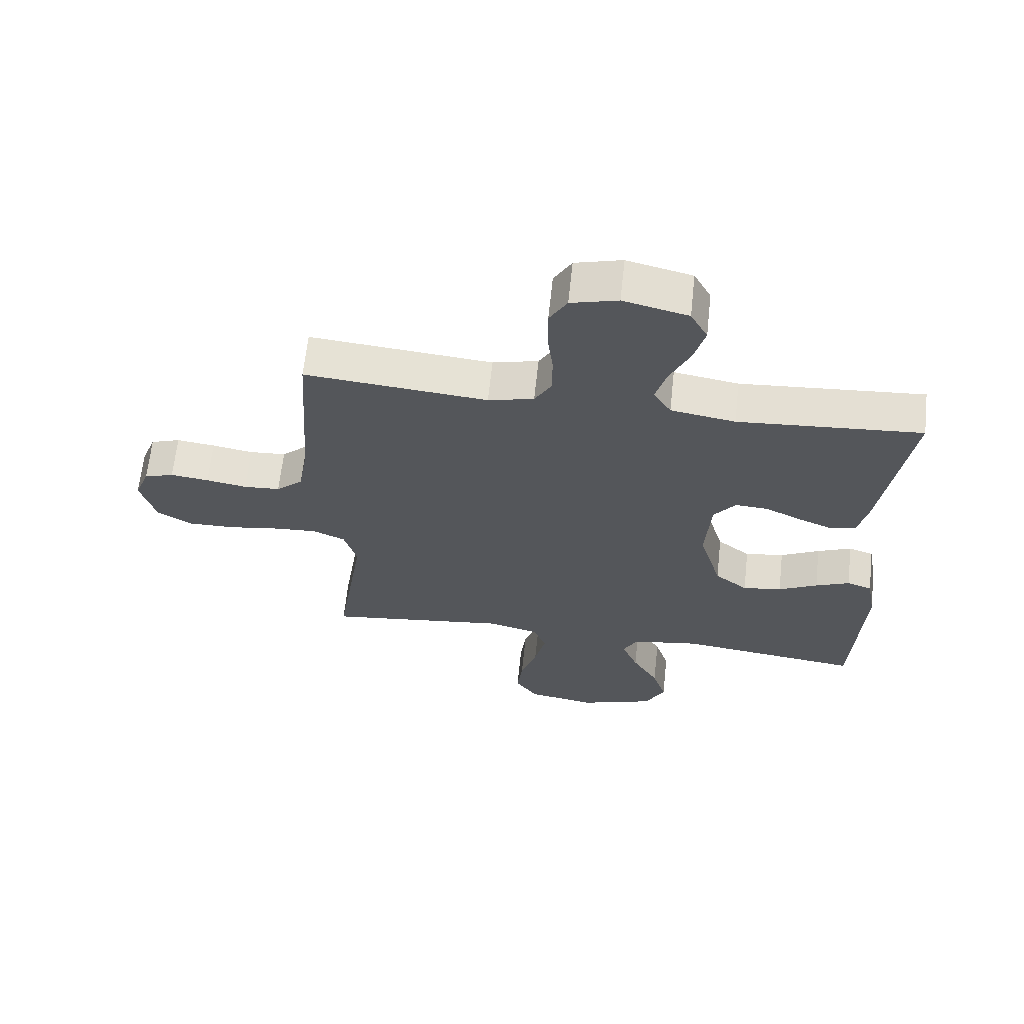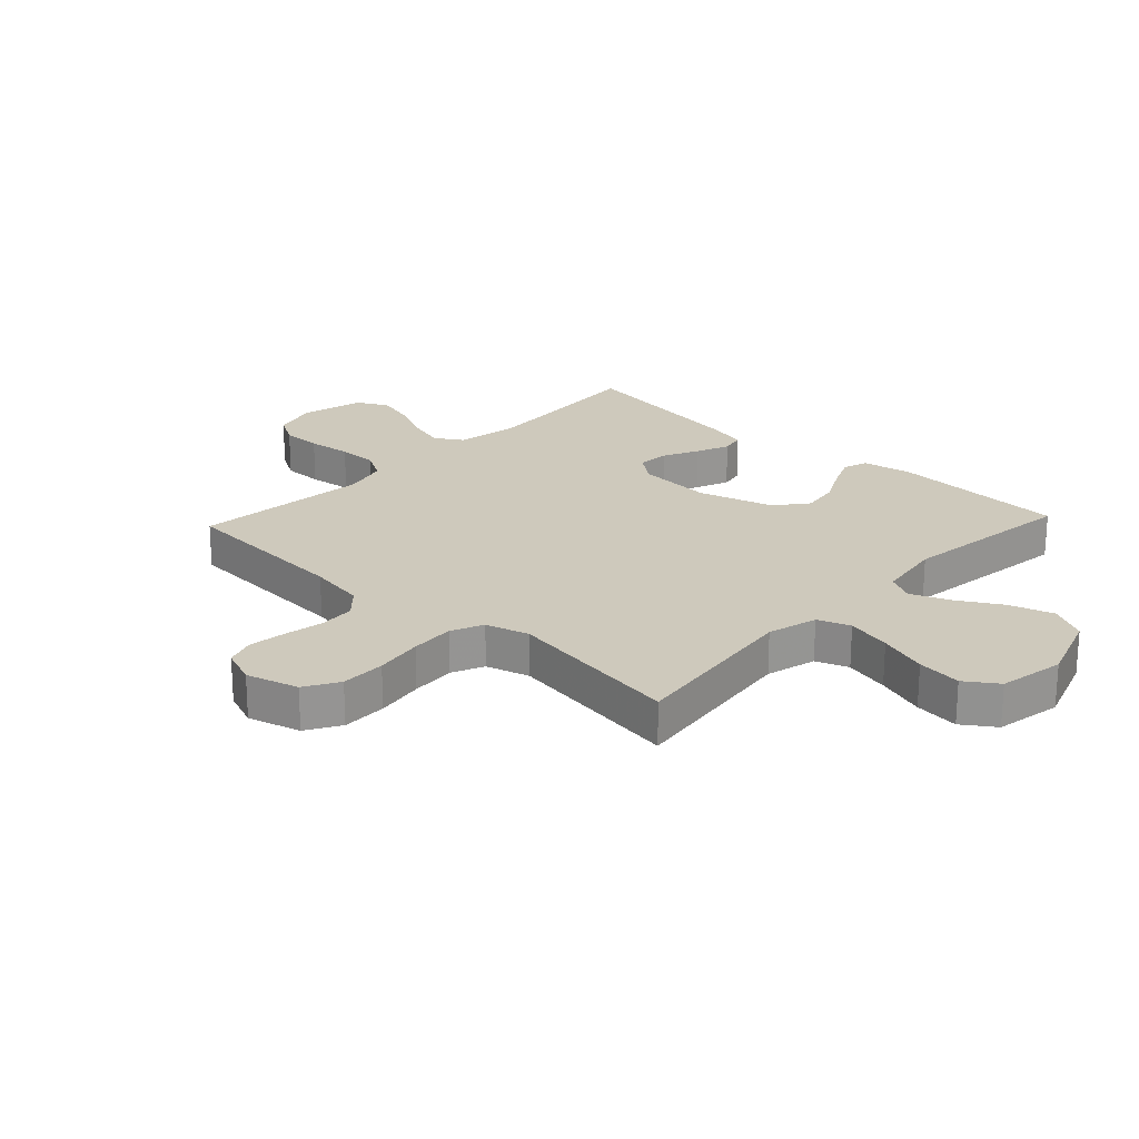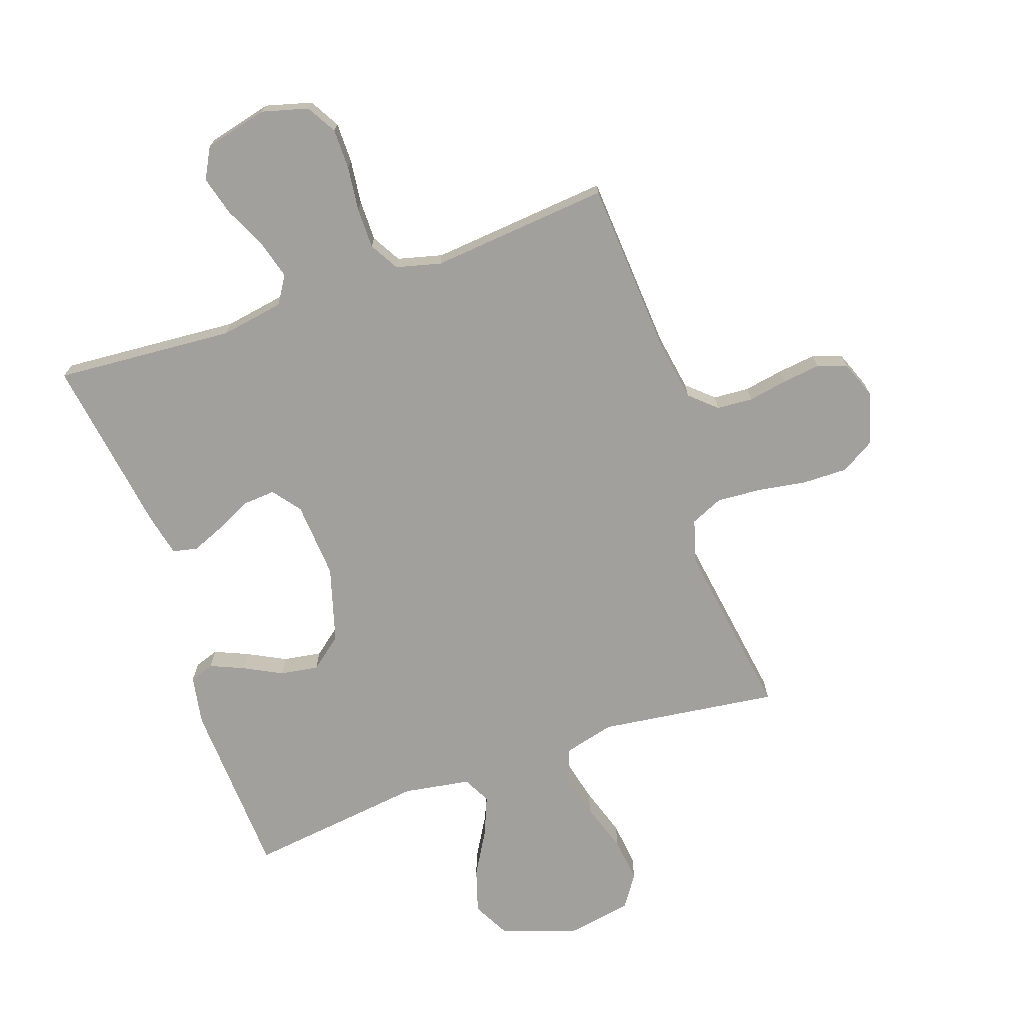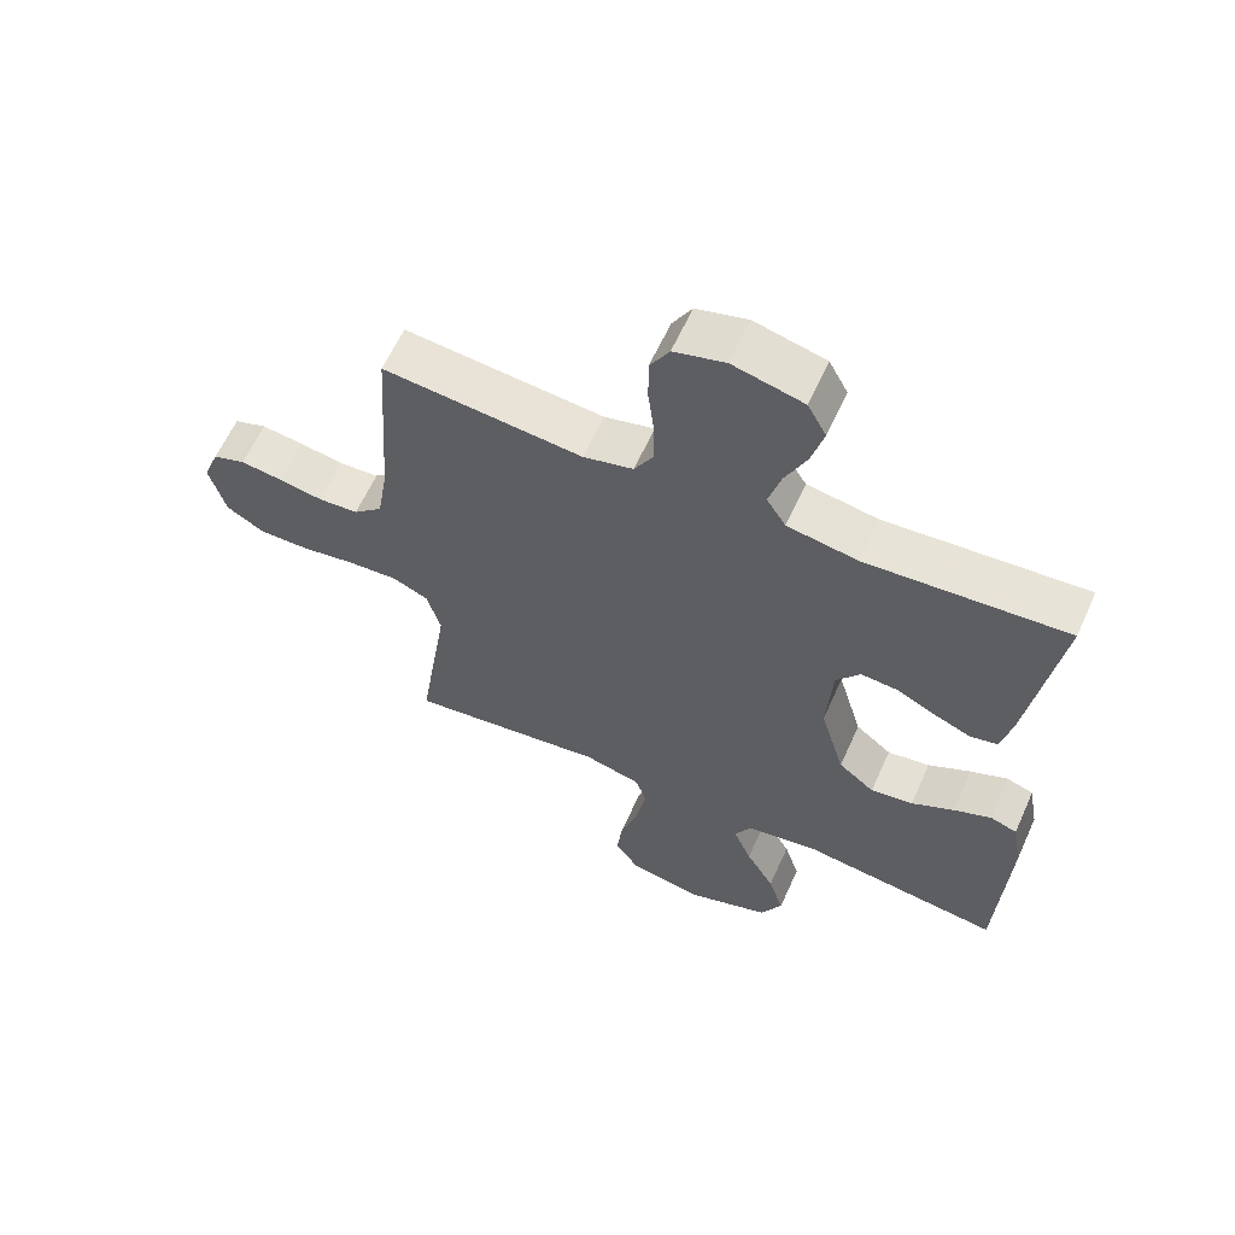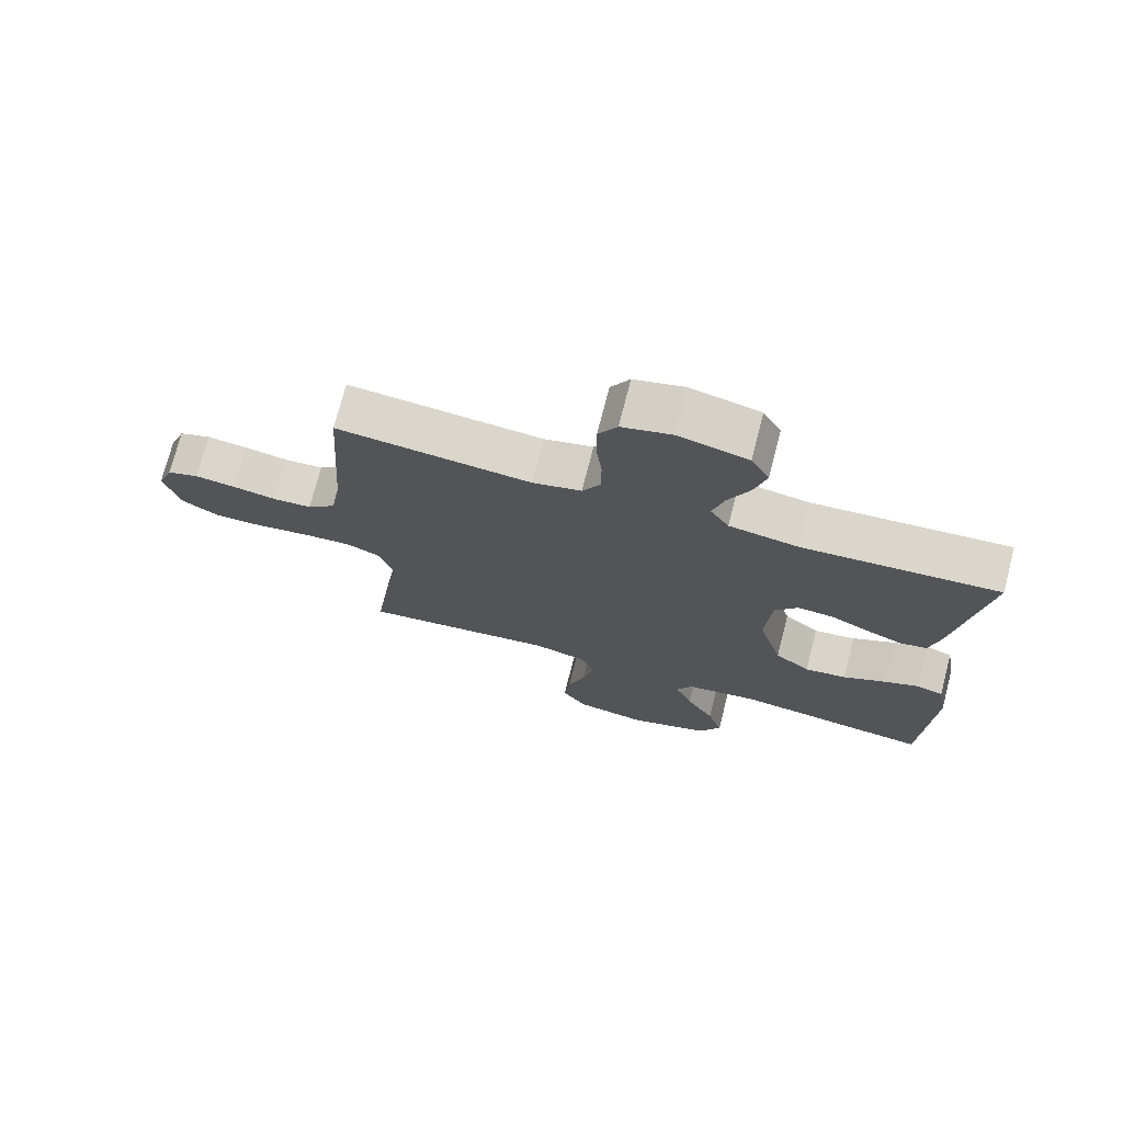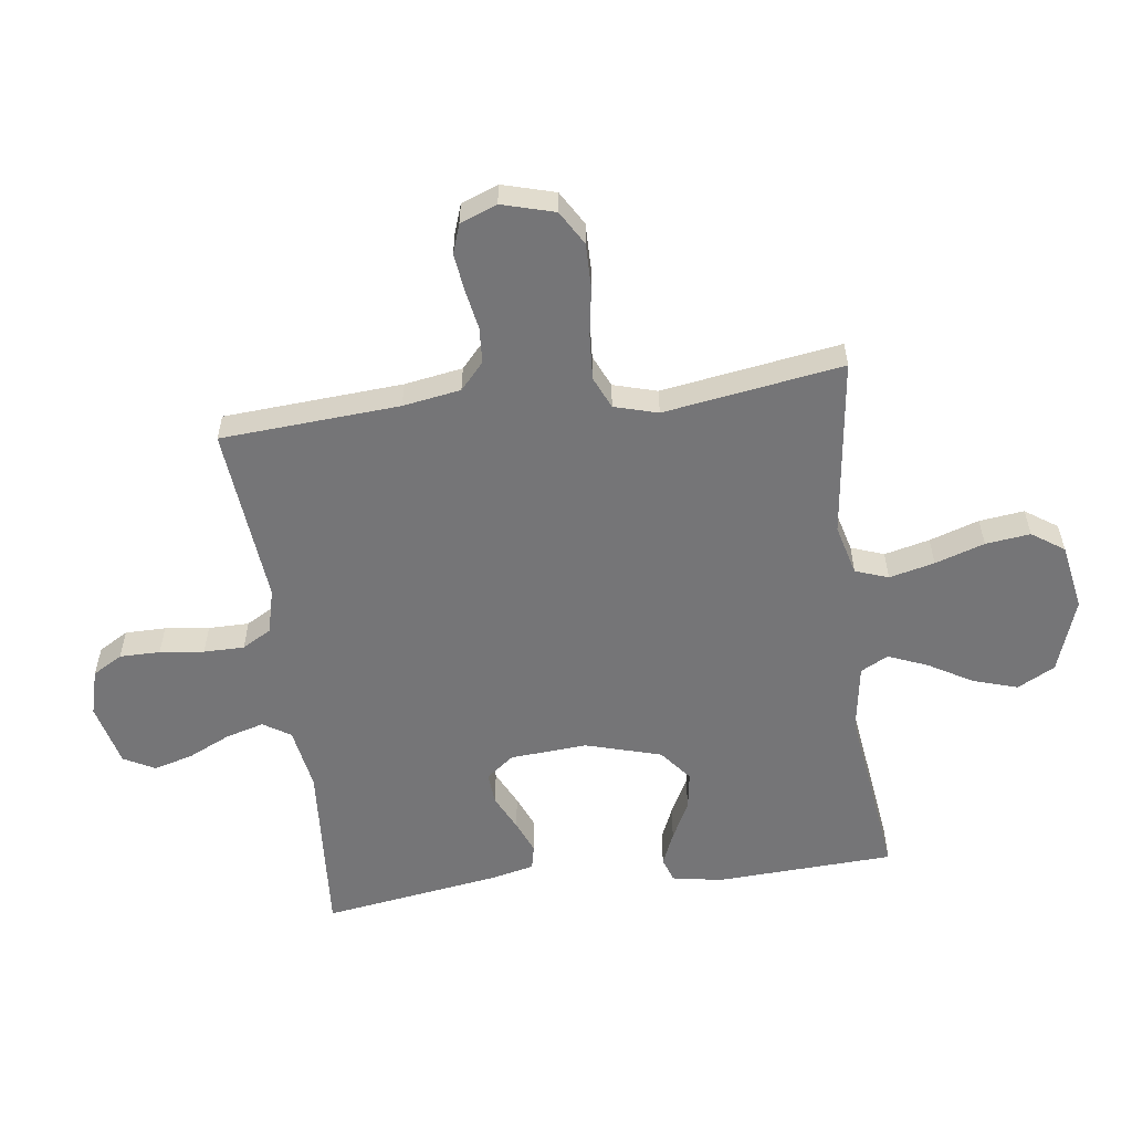
<metadata>
{"format":"obj","ext":"obj","renderer":"f3d","projection":"perspective","resolution":1024,"background":"white","views":[{"elev":64.5,"azim":-173.9,"up":"+Z"},{"elev":22.5,"azim":133.1,"up":"+Y"},{"elev":-71.6,"azim":19.1,"up":"+Y"},{"elev":61.5,"azim":-155.7,"up":"+Z"},{"elev":73.3,"azim":-165.5,"up":"+Z"},{"elev":-56.6,"azim":97.6,"up":"+Y"}]}
</metadata>
<code>
v 0.5 0.07 -0.5
v 0.2 0.07 -0.461
v 0.115 0.07 -0.483
v 0.095 0.07 -0.538
v 0.113 0.07 -0.614
v 0.14 0.07 -0.697
v 0.149 0.07 -0.772
v 0.112 0.07 -0.826
v 0 0.07 -0.846
v -0.124 0.07 -0.803
v -0.157 0.07 -0.74
v -0.134 0.07 -0.666
v -0.091 0.07 -0.592
v -0.064 0.07 -0.526
v -0.088 0.07 -0.48
v -0.2 0.07 -0.462
v -0.5 0.07 -0.5
v -0.514 0.07 -0.2
v -0.499 0.07 -0.117
v -0.458 0.07 -0.103
v -0.402 0.07 -0.127
v -0.338 0.07 -0.16
v -0.274 0.07 -0.17
v -0.22 0.07 -0.127
v -0.183 0.07 0
v -0.192 0.07 0.129
v -0.228 0.07 0.176
v -0.282 0.07 0.172
v -0.342 0.07 0.143
v -0.398 0.07 0.12
v -0.439 0.07 0.129
v -0.455 0.07 0.2
v -0.5 0.07 0.5
v -0.2 0.07 0.478
v -0.094 0.07 0.496
v -0.065 0.07 0.542
v -0.083 0.07 0.606
v -0.116 0.07 0.677
v -0.134 0.07 0.743
v -0.106 0.07 0.795
v 0 0.07 0.821
v 0.077 0.07 0.8
v 0.106 0.07 0.75
v 0.106 0.07 0.682
v 0.097 0.07 0.608
v 0.097 0.07 0.54
v 0.125 0.07 0.491
v 0.2 0.07 0.472
v 0.5 0.07 0.5
v 0.52 0.07 0.2
v 0.536 0.07 0.103
v 0.58 0.07 0.063
v 0.64 0.07 0.059
v 0.707 0.07 0.071
v 0.77 0.07 0.079
v 0.819 0.07 0.062
v 0.843 0.07 0
v 0.818 0.07 -0.088
v 0.761 0.07 -0.122
v 0.685 0.07 -0.121
v 0.604 0.07 -0.108
v 0.529 0.07 -0.103
v 0.475 0.07 -0.127
v 0.454 0.07 -0.2
v 0.5 0 -0.5
v 0.2 0 -0.461
v 0.115 0 -0.483
v 0.095 0 -0.538
v 0.113 0 -0.614
v 0.14 0 -0.697
v 0.149 0 -0.772
v 0.112 0 -0.826
v 0 0 -0.846
v -0.124 0 -0.803
v -0.157 0 -0.74
v -0.134 0 -0.666
v -0.091 0 -0.592
v -0.064 0 -0.526
v -0.088 0 -0.48
v -0.2 0 -0.462
v -0.5 0 -0.5
v -0.514 0 -0.2
v -0.499 0 -0.117
v -0.458 0 -0.103
v -0.402 0 -0.127
v -0.338 0 -0.16
v -0.274 0 -0.17
v -0.22 0 -0.127
v -0.183 0 0
v -0.192 0 0.129
v -0.228 0 0.176
v -0.282 0 0.172
v -0.342 0 0.143
v -0.398 0 0.12
v -0.439 0 0.129
v -0.455 0 0.2
v -0.5 0 0.5
v -0.2 0 0.478
v -0.094 0 0.496
v -0.065 0 0.542
v -0.083 0 0.606
v -0.116 0 0.677
v -0.134 0 0.743
v -0.106 0 0.795
v 0 0 0.821
v 0.077 0 0.8
v 0.106 0 0.75
v 0.106 0 0.682
v 0.097 0 0.608
v 0.097 0 0.54
v 0.125 0 0.491
v 0.2 0 0.472
v 0.5 0 0.5
v 0.52 0 0.2
v 0.536 0 0.103
v 0.58 0 0.063
v 0.64 0 0.059
v 0.707 0 0.071
v 0.77 0 0.079
v 0.819 0 0.062
v 0.843 0 0
v 0.818 0 -0.088
v 0.761 0 -0.122
v 0.685 0 -0.121
v 0.604 0 -0.108
v 0.529 0 -0.103
v 0.475 0 -0.127
v 0.454 0 -0.2
f 58 59 60 61
f 58 61 62
f 57 58 62
f 56 57 62
f 53 54 55 56
f 53 56 62 63
f 48 49 50
f 47 48 50 51
f 42 43 44 45
f 42 45 46
f 41 42 46
f 40 41 46
f 37 38 39 40
f 36 37 40 46
f 35 36 46 47
f 31 32 33 34
f 28 29 30 31
f 28 31 34 35
f 19 20 21 22
f 17 18 19 22
f 16 17 22 23
f 15 16 23 24
f 10 11 12 13
f 10 13 14
f 9 10 14
f 8 9 14
f 5 6 7 8
f 4 5 8 14
f 3 4 14 15
f 64 1 2
f 63 64 2 3
f 52 53 63 3
f 35 47 51
f 27 28 35
f 26 27 35 51
f 25 26 51 52
f 24 25 52
f 3 15 24 52
f 125 124 123 122
f 126 125 122
f 126 122 121
f 126 121 120
f 120 119 118 117
f 127 126 120 117
f 114 113 112
f 115 114 112 111
f 109 108 107 106
f 110 109 106
f 110 106 105
f 110 105 104
f 104 103 102 101
f 110 104 101 100
f 111 110 100 99
f 98 97 96 95
f 95 94 93 92
f 99 98 95 92
f 86 85 84 83
f 86 83 82 81
f 87 86 81 80
f 88 87 80 79
f 77 76 75 74
f 78 77 74
f 78 74 73
f 78 73 72
f 72 71 70 69
f 78 72 69 68
f 79 78 68 67
f 66 65 128
f 67 66 128 127
f 67 127 117 116
f 115 111 99
f 99 92 91
f 115 99 91 90
f 116 115 90 89
f 116 89 88
f 116 88 79 67
f 1 65 66 2
f 2 66 67 3
f 3 67 68 4
f 4 68 69 5
f 5 69 70 6
f 6 70 71 7
f 7 71 72 8
f 8 72 73 9
f 9 73 74 10
f 10 74 75 11
f 11 75 76 12
f 12 76 77 13
f 13 77 78 14
f 14 78 79 15
f 15 79 80 16
f 16 80 81 17
f 17 81 82 18
f 18 82 83 19
f 19 83 84 20
f 20 84 85 21
f 21 85 86 22
f 22 86 87 23
f 23 87 88 24
f 24 88 89 25
f 25 89 90 26
f 26 90 91 27
f 27 91 92 28
f 28 92 93 29
f 29 93 94 30
f 30 94 95 31
f 31 95 96 32
f 32 96 97 33
f 33 97 98 34
f 34 98 99 35
f 35 99 100 36
f 36 100 101 37
f 37 101 102 38
f 38 102 103 39
f 39 103 104 40
f 40 104 105 41
f 41 105 106 42
f 42 106 107 43
f 43 107 108 44
f 44 108 109 45
f 45 109 110 46
f 46 110 111 47
f 47 111 112 48
f 48 112 113 49
f 49 113 114 50
f 50 114 115 51
f 51 115 116 52
f 52 116 117 53
f 53 117 118 54
f 54 118 119 55
f 55 119 120 56
f 56 120 121 57
f 57 121 122 58
f 58 122 123 59
f 59 123 124 60
f 60 124 125 61
f 61 125 126 62
f 62 126 127 63
f 63 127 128 64
f 64 128 65 1

</code>
